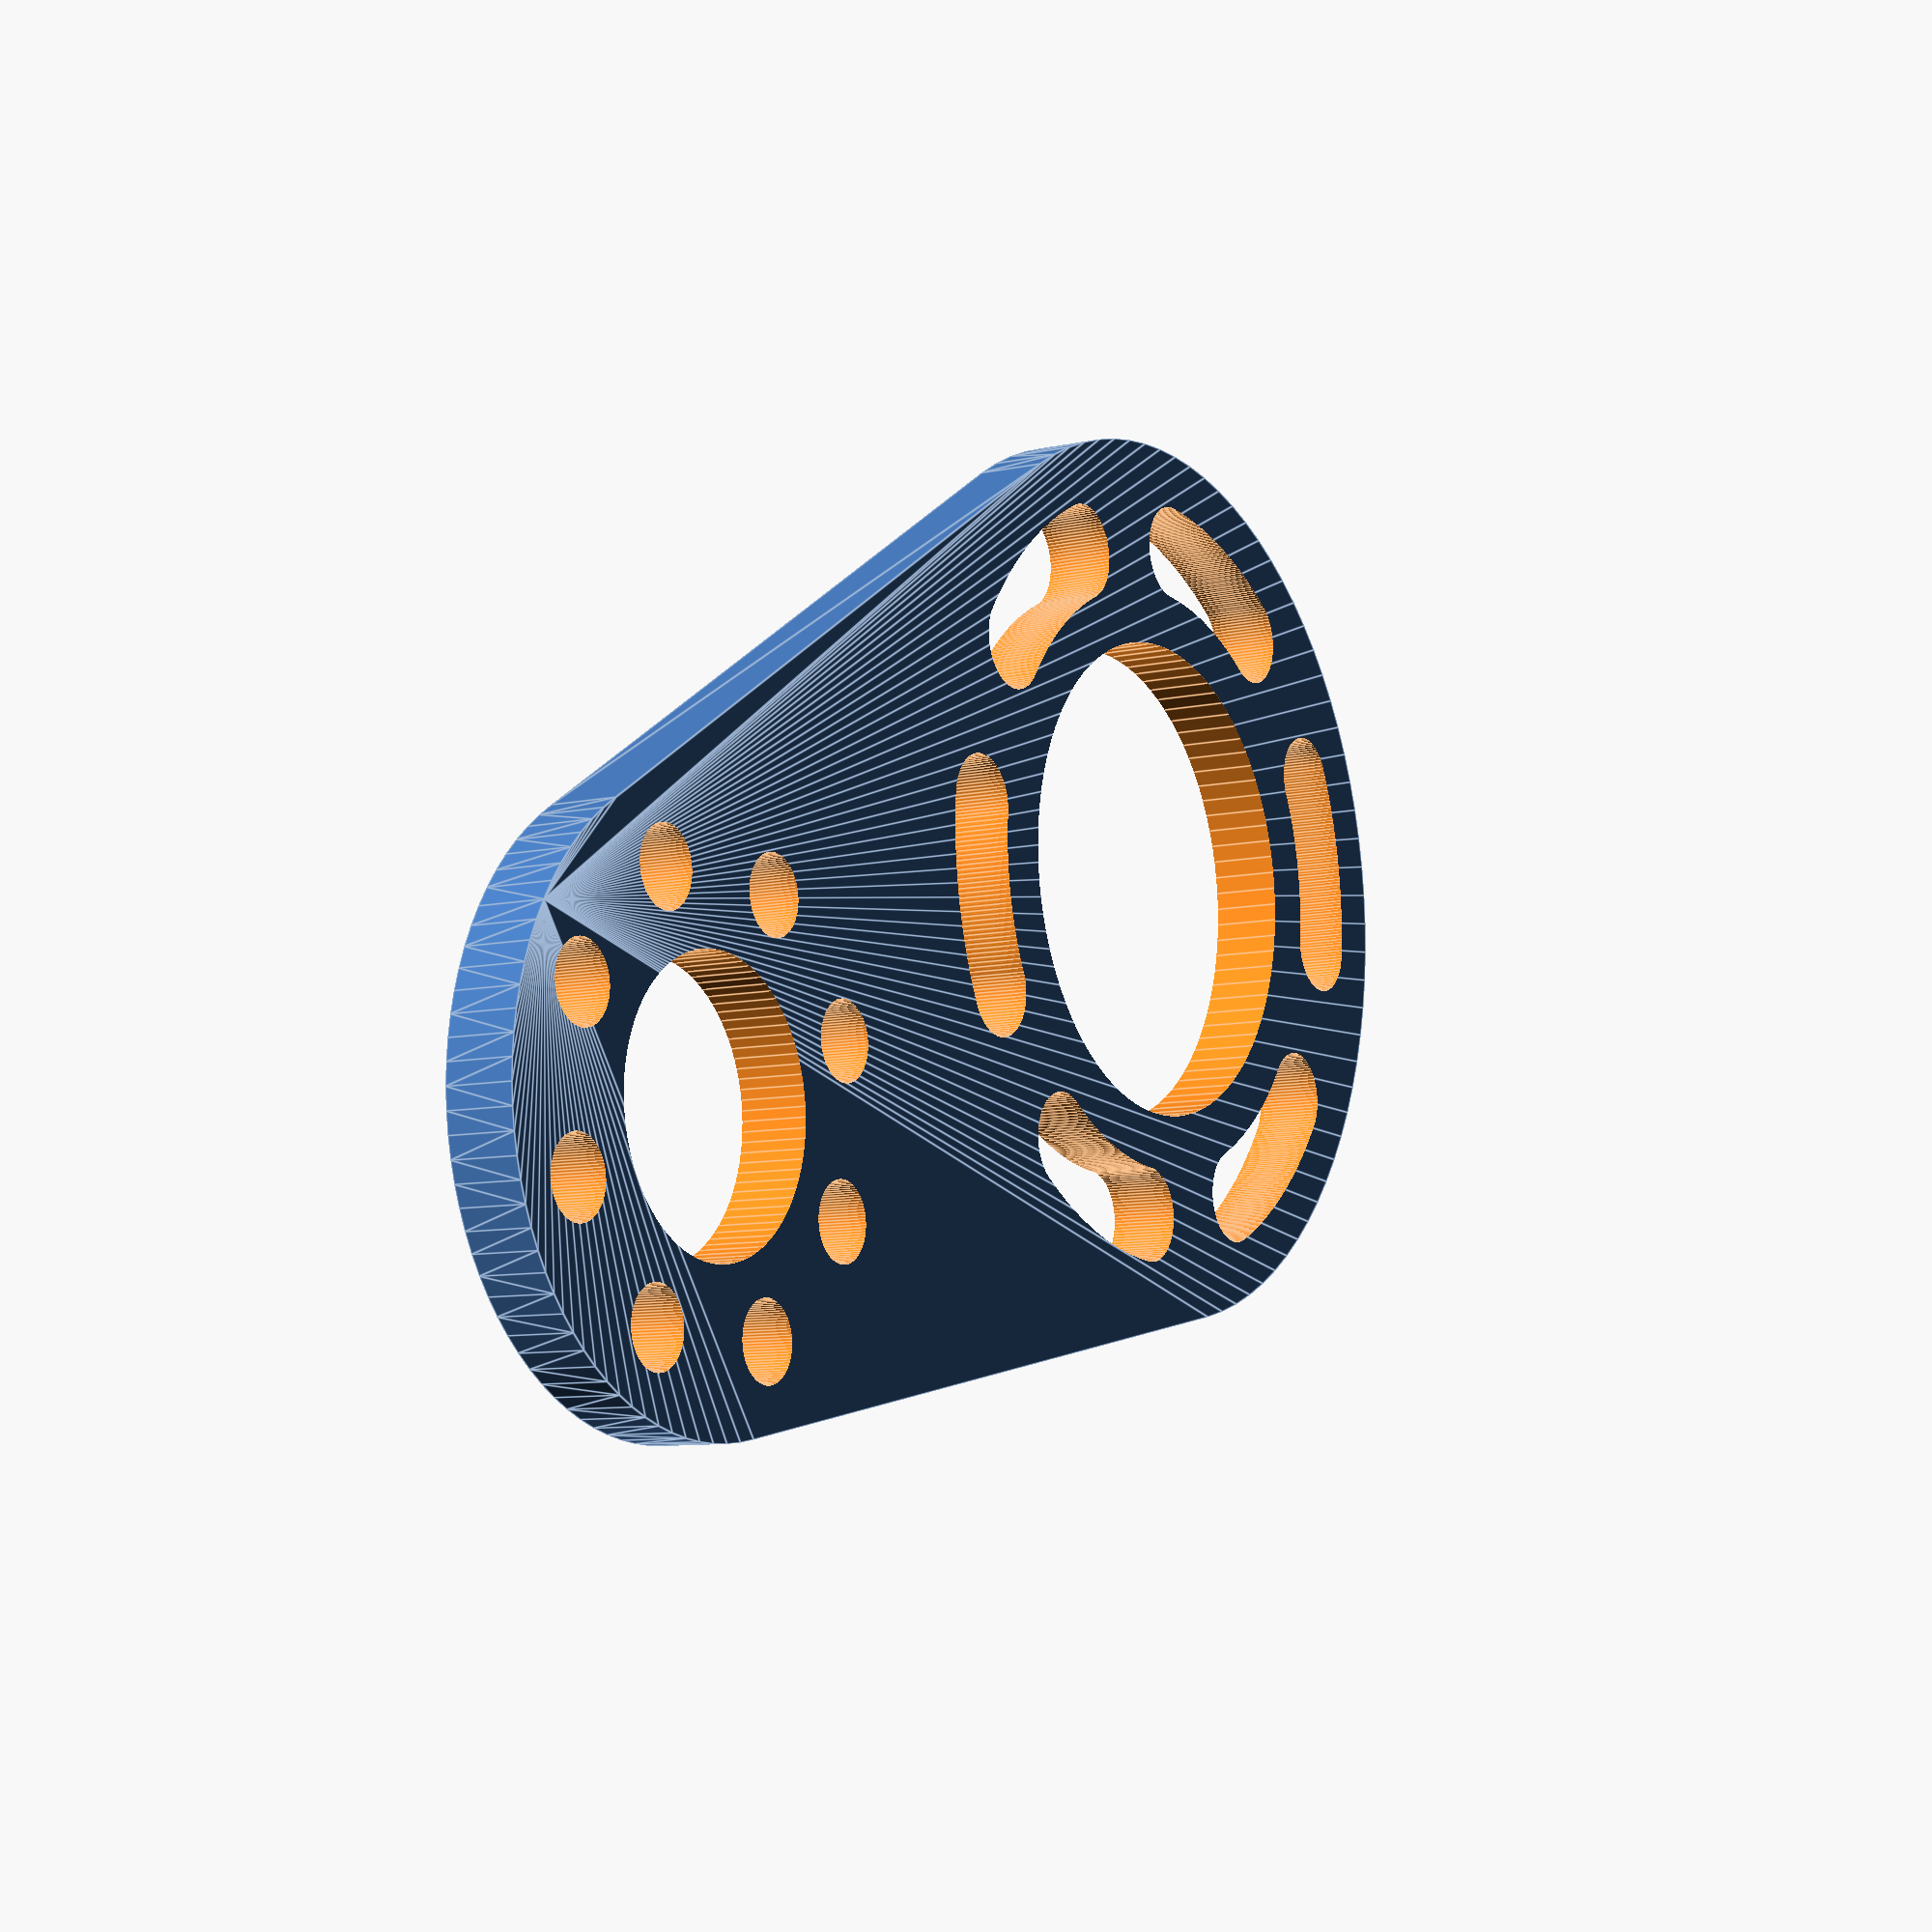
<openscad>
truck=28;
truck_bolt=5.5;
truck_bolts=6;
truck_bolts_d=40;

shaft=16;
motor_bolt=4.5;
motor_bolts=8;
motor_bolts_d=25;

belt=48.7;

wall=5;

//static wall
outer_motor=motor_bolts_d+motor_bolt+wall*2;
outer_truck=truck_bolts_d+truck_bolt+wall*2;

// match to gap
outer_motor=motor_bolts_d*2-shaft;
outer_truck=truck_bolts_d*2-truck;

extra_rotation=4+360/truck_bolts/2;

h=4;
$fn=90;
pad=0.1;
padd=pad*2;

between=34;

difference() {
    hull() {
        cylinder(d=outer_truck,h=h);
        translate([belt,0,0])
        cylinder(d=outer_motor,h=h);
    }
    translate([0,0,-pad]) {
        cylinder(d=truck,h=h+padd);
        rotate([0,0,extra_rotation])
        for(i=[0:360/truck_bolts:359]) {
            for(j=[0:360/truck_bolts/between/2:360/truck_bolts/2]) {
                rotate([0,0,i+j])
                translate([truck_bolts_d/2,0,0])
                cylinder(d=truck_bolt,h=h+padd);
            }
        }
        translate([belt,0,0]) {
            cylinder(d=shaft,h=h+padd);
            for(i=[0:360/motor_bolts:359]) {
                rotate([0,0,i])
                translate([motor_bolts_d/2,0,0])
                cylinder(d=motor_bolt,h=h+padd);
            }
        }
    }
}



</openscad>
<views>
elev=8.3 azim=158.4 roll=302.1 proj=p view=edges
</views>
